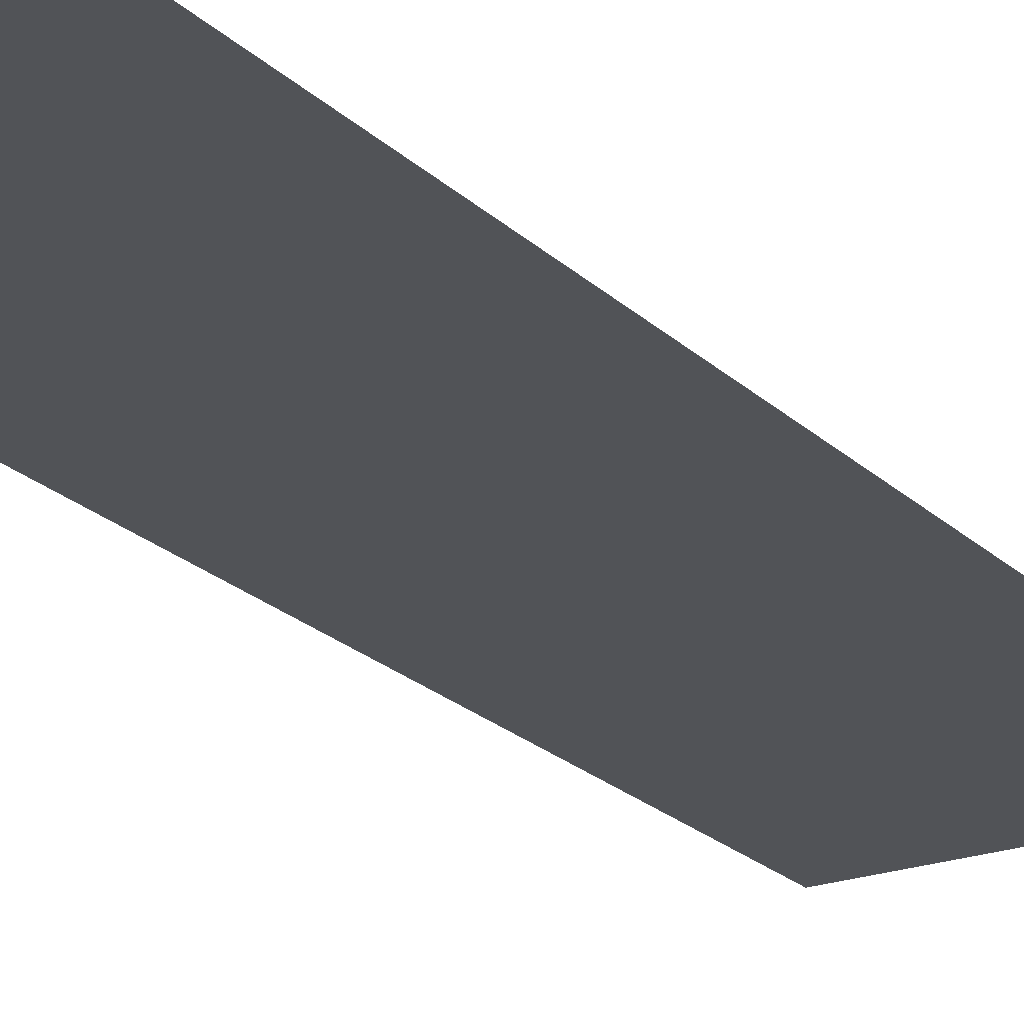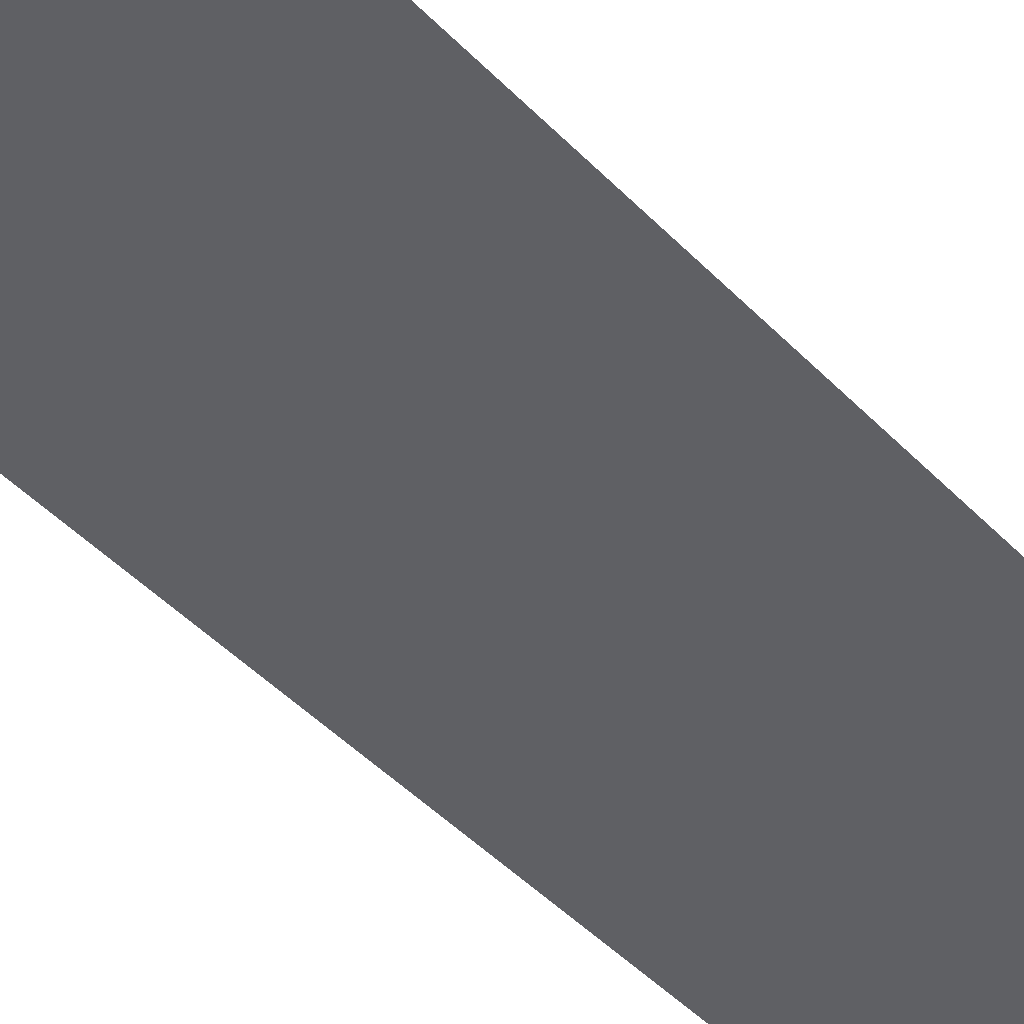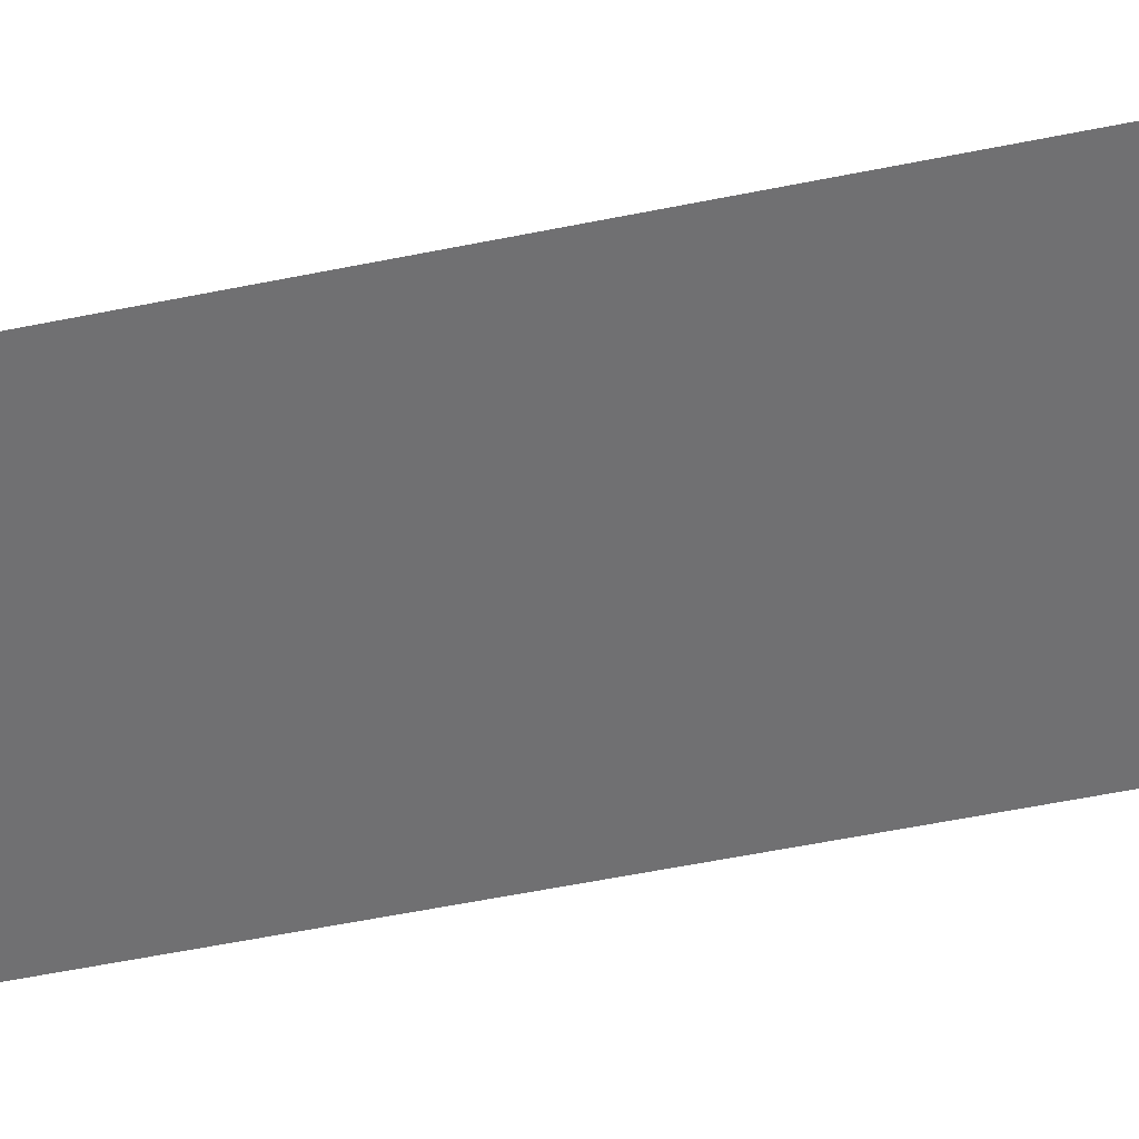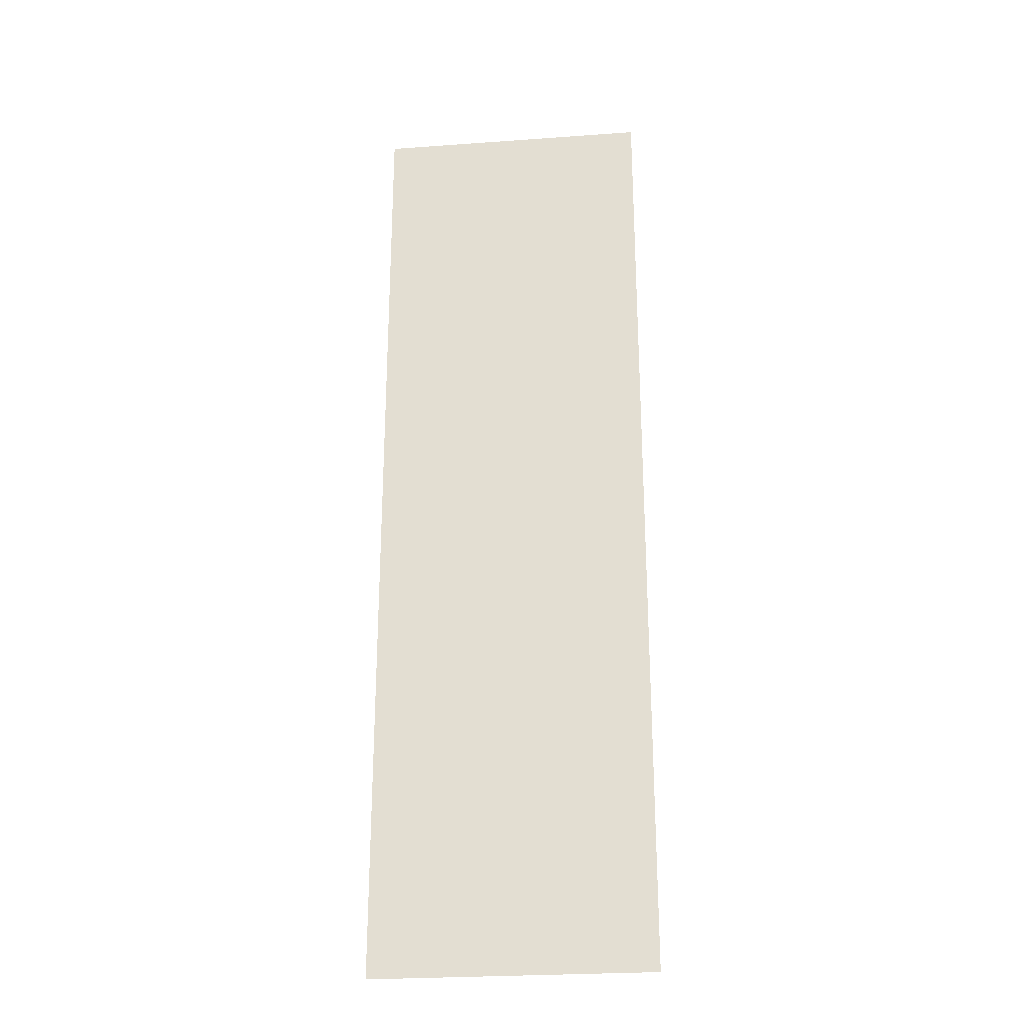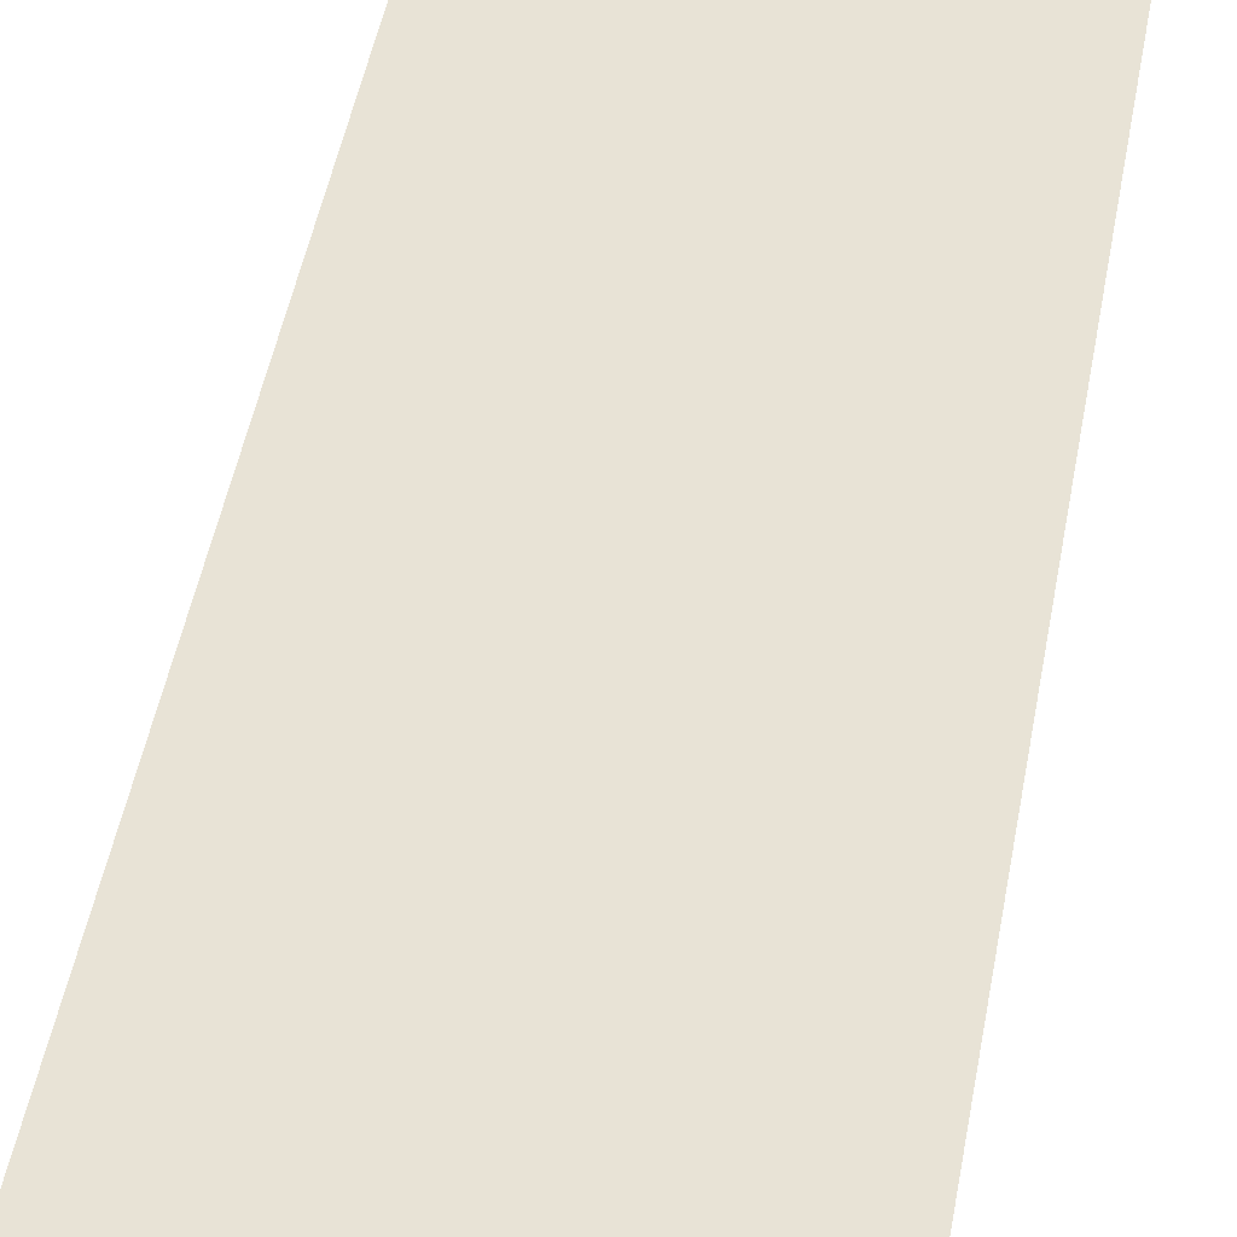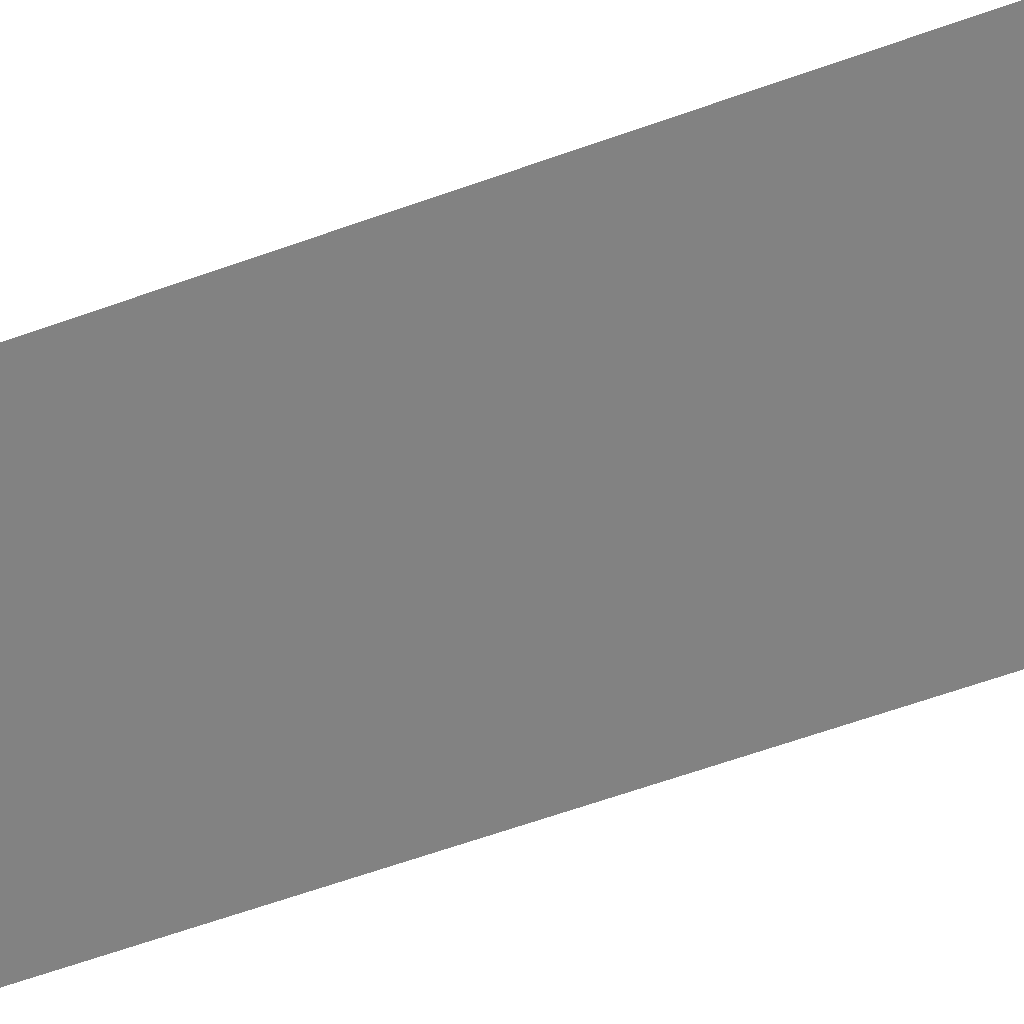
<metadata>
{"format":"obj","ext":"obj","renderer":"f3d","projection":"perspective","resolution":1024,"background":"white","views":[{"elev":-22.1,"azim":-147.6,"up":"+Z"},{"elev":-45.1,"azim":-139.8,"up":"+Z"},{"elev":-55.0,"azim":-77.8,"up":"+Z"},{"elev":-26.4,"azim":6.5,"up":"+Y"},{"elev":41.5,"azim":9.2,"up":"+Z"},{"elev":-60.7,"azim":-69.7,"up":"+Z"}]}
</metadata>
<code>
o mesh17/mesh17-geometry#mesh17-geometry
v 0.1599 0.597 0.247
v 0.5185 -0.6529 0.247
v 0.1599 -0.6529 0.247
v 0.5185 0.597 0.247
f 1 2 3
f 2 1 4
f 3 2 1
f 4 1 2

</code>
